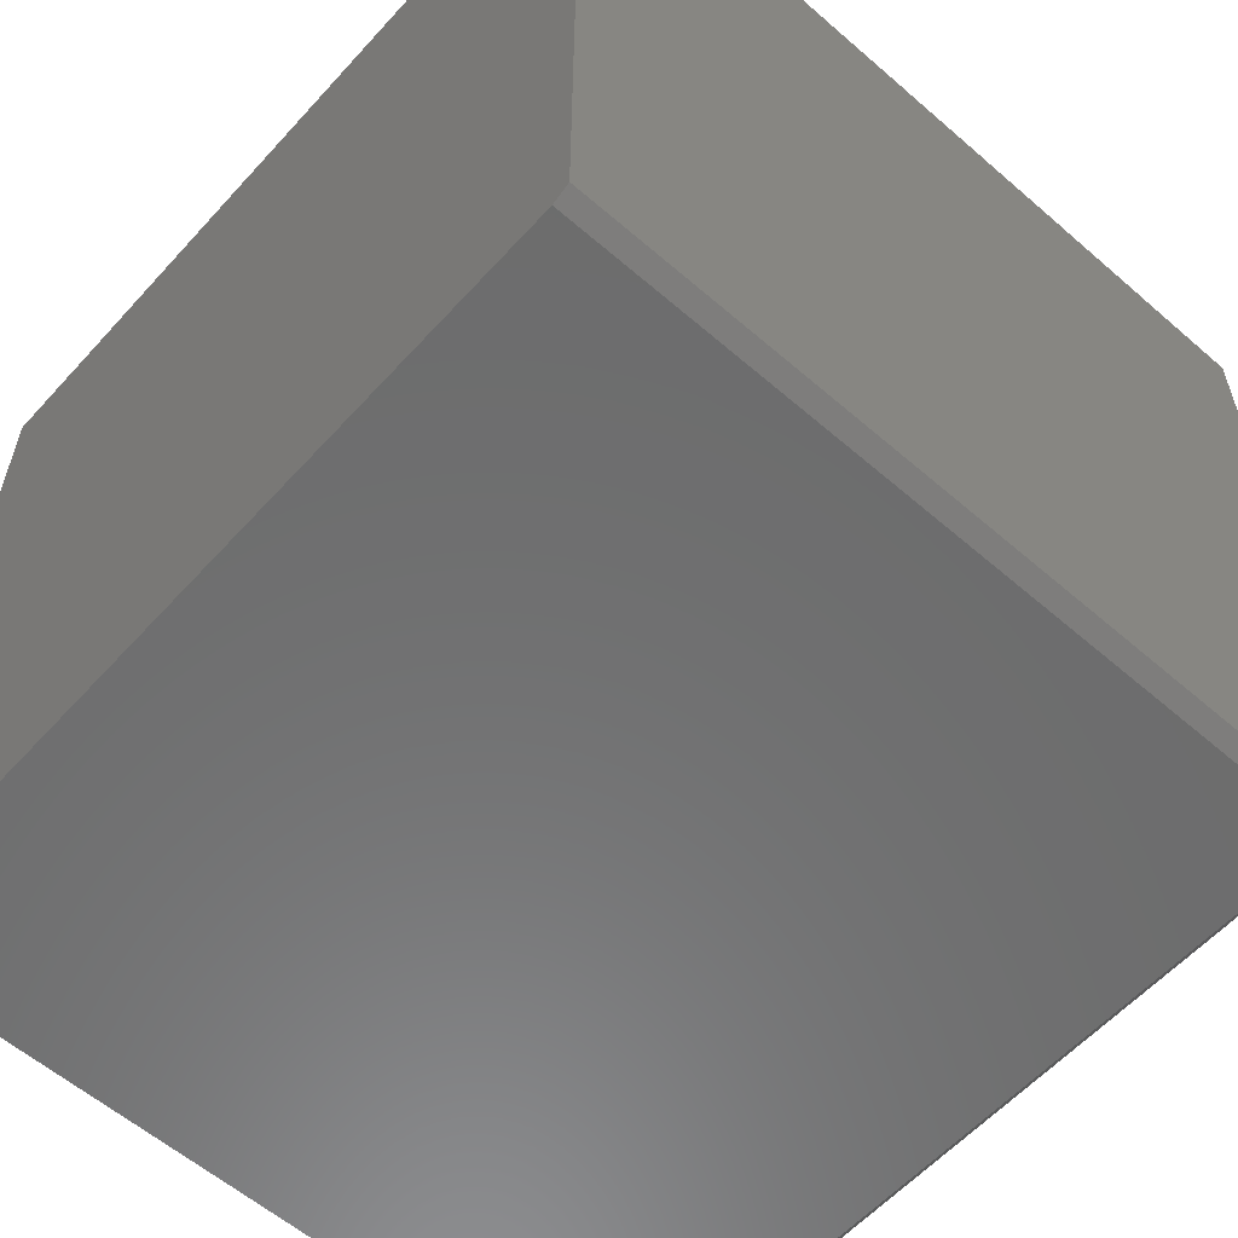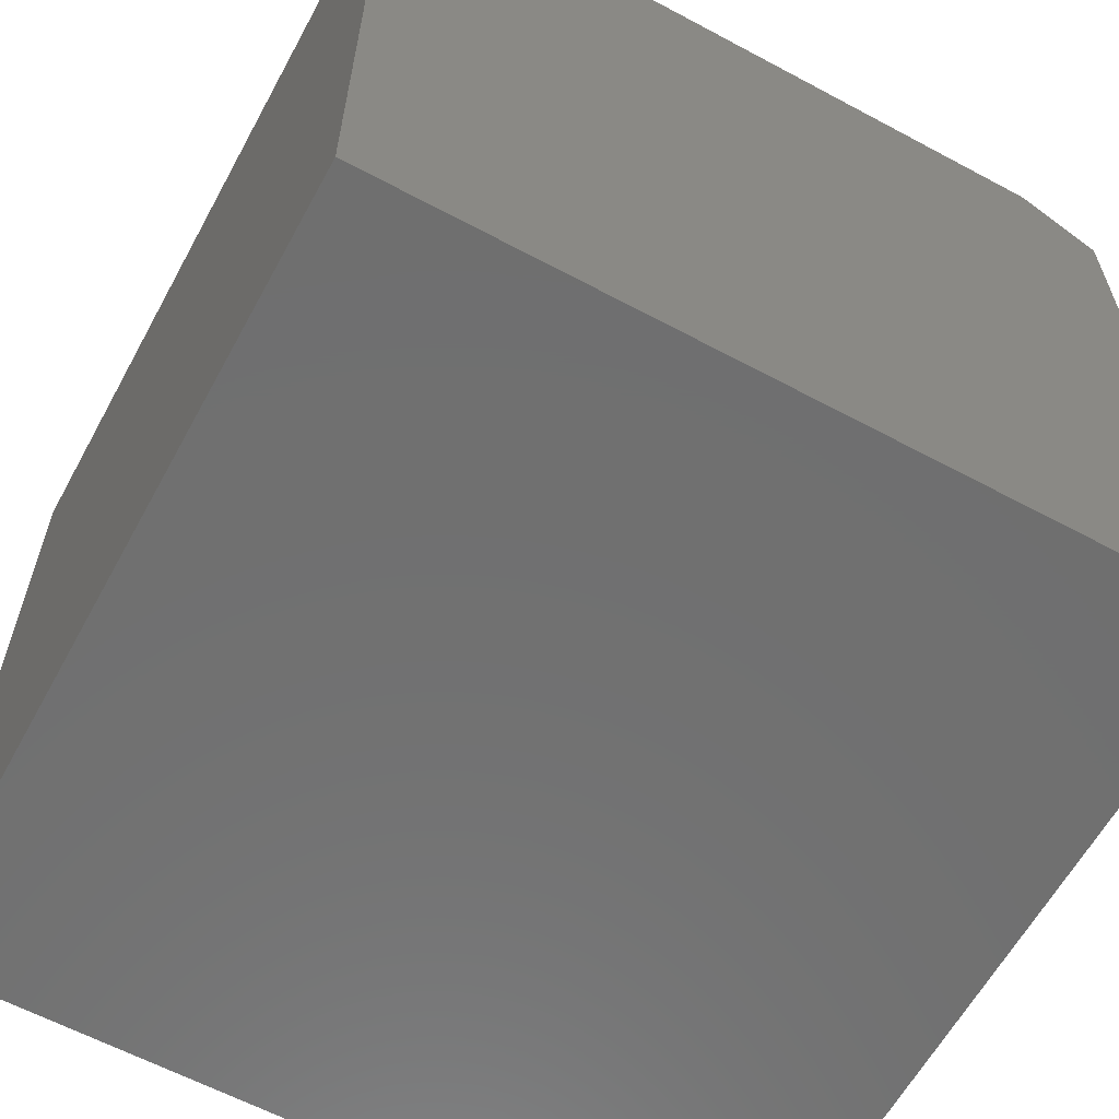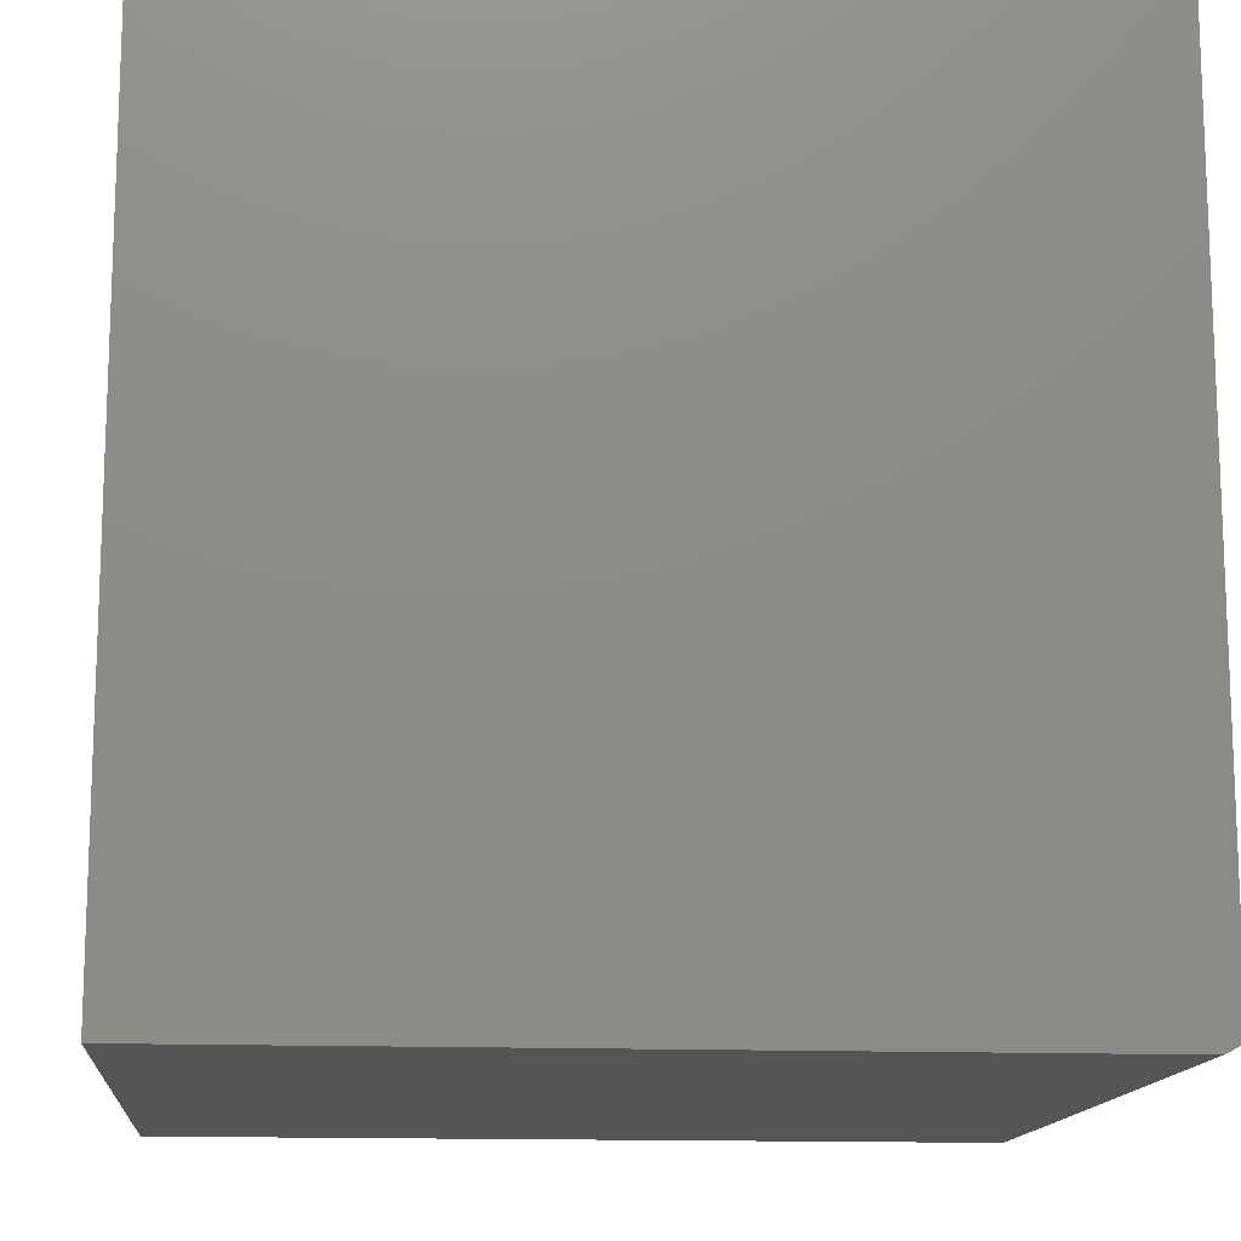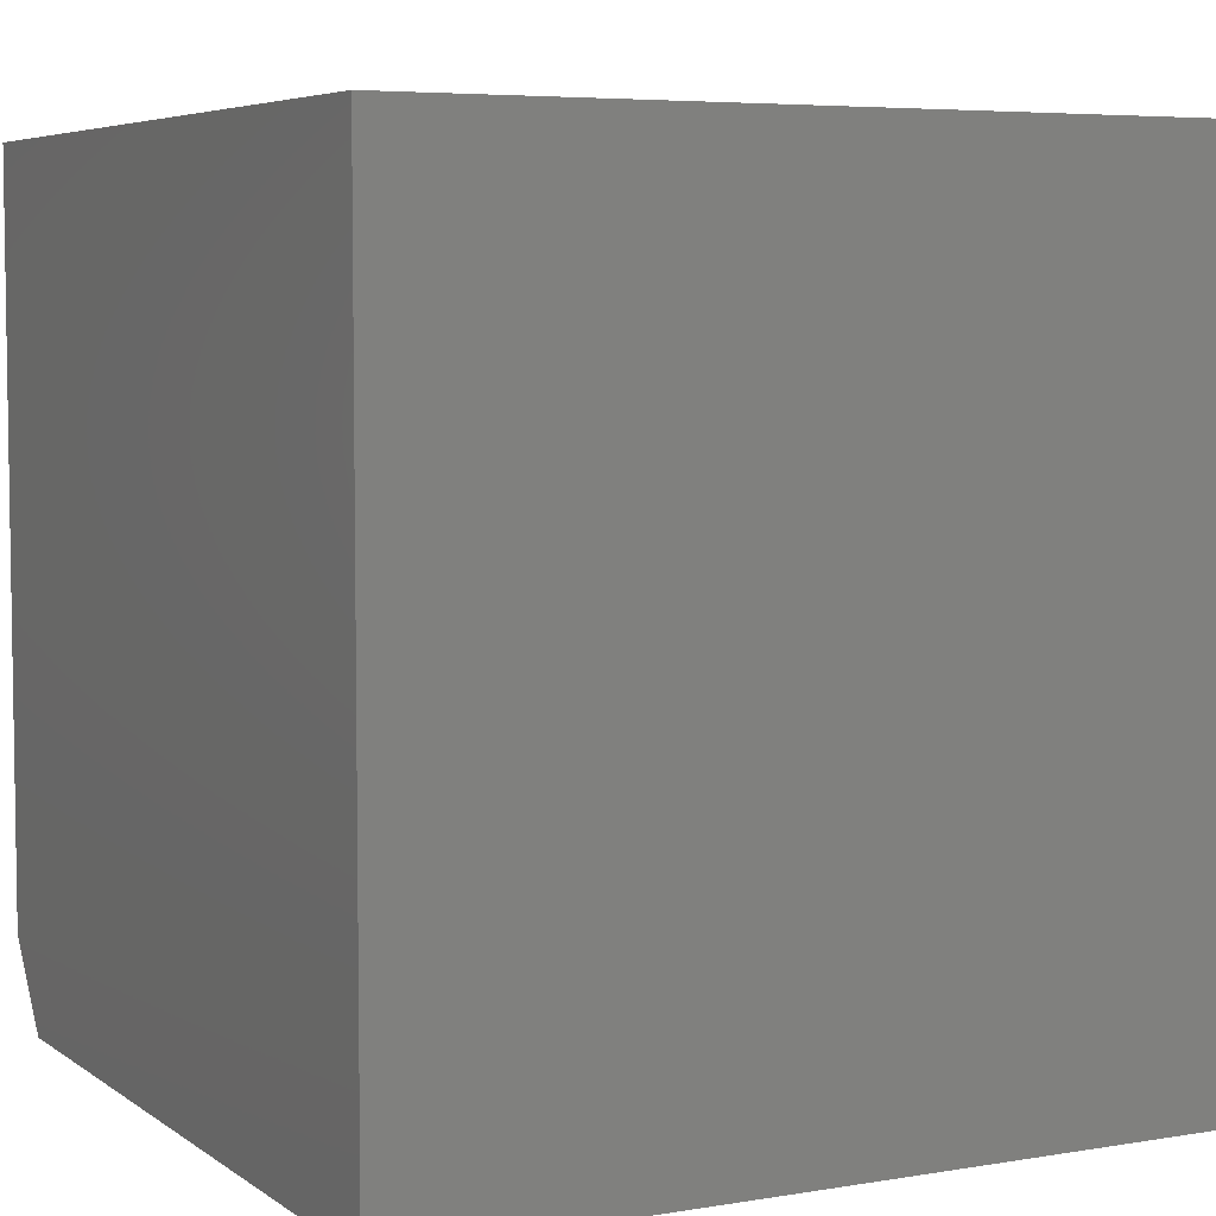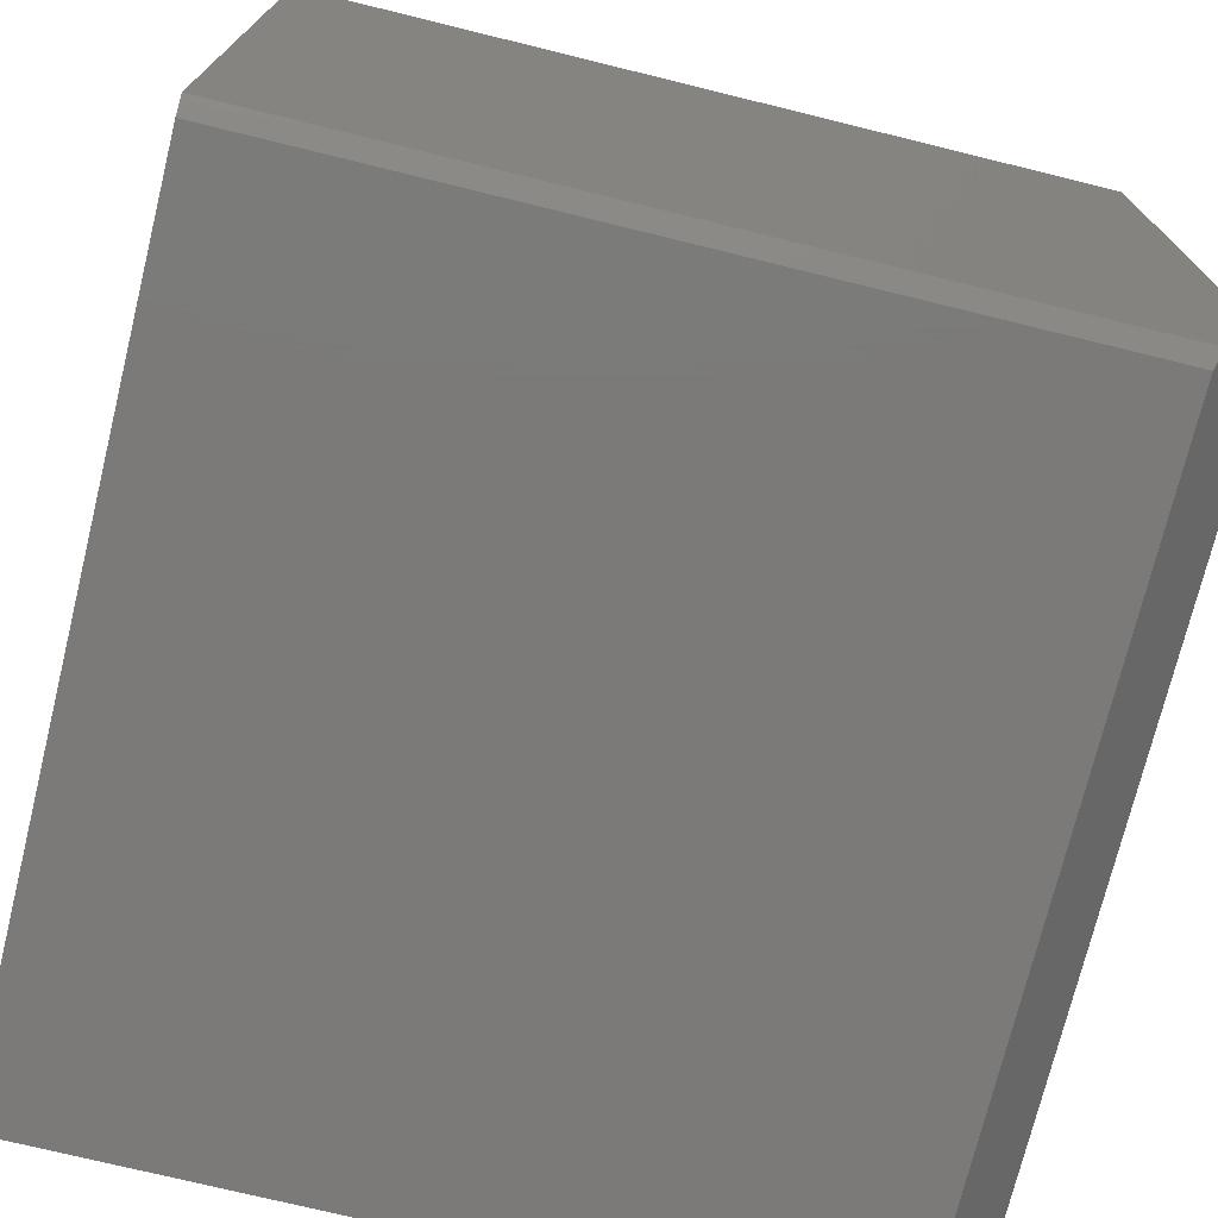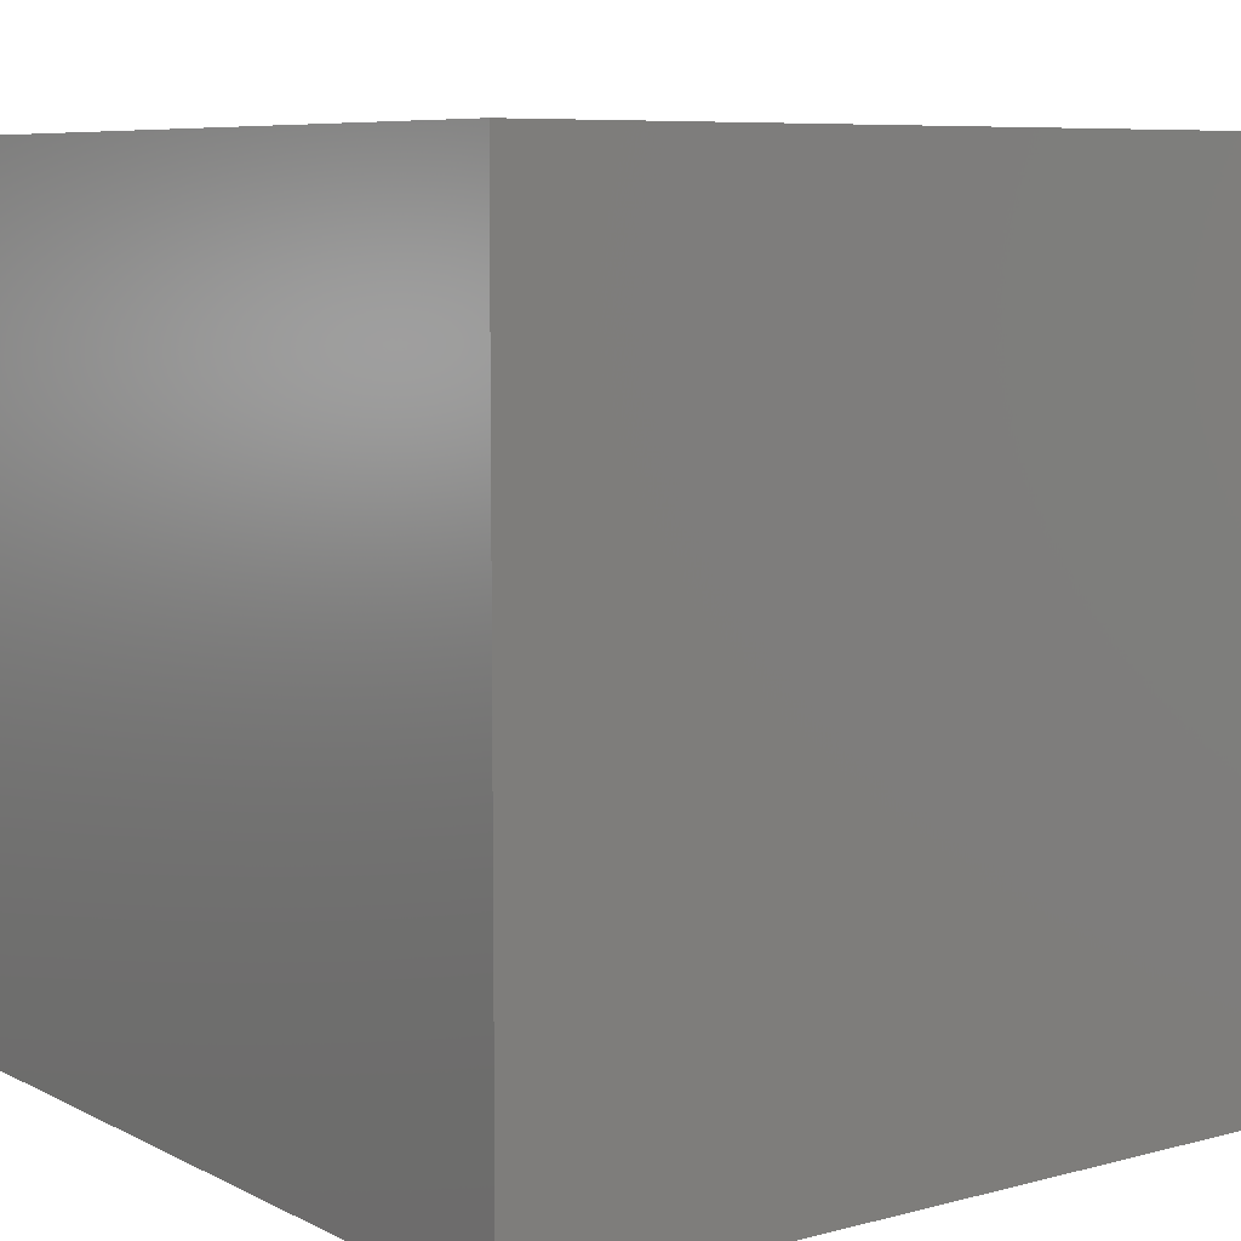
<metadata>
{"format":"stl","ext":"stl","renderer":"f3d","projection":"perspective","resolution":1024,"background":"white","views":[{"elev":-58.7,"azim":48.2,"up":"+Z"},{"elev":-61.6,"azim":61.4,"up":"+Y"},{"elev":-13.9,"azim":-5.2,"up":"+Z"},{"elev":5.6,"azim":-27.4,"up":"+Z"},{"elev":-73.7,"azim":76.2,"up":"+Z"},{"elev":7.5,"azim":-36.4,"up":"+Y"}]}
</metadata>
<code>
# stl→obj: 12 verts, 20 faces
v 0.75 -0.75 -0.7344
v 0.7188 -0.75 -0.75
v 0.75 0.6516 -0.7344
v 0.7188 0.6406 -0.75
v -0.75 -0.75 -0.75
v -0.75 0.6406 -0.75
v 0.75 0.75 -0.5938
v -0.75 0.75 -0.5938
v 0.75 0.75 0.75
v -0.75 0.75 0.75
v 0.75 -0.75 0.75
v -0.75 -0.75 0.75
f 1 2 3
f 3 2 4
f 5 6 2
f 2 6 4
f 7 8 9
f 9 8 10
f 9 11 7
f 7 11 1
f 7 1 3
f 12 10 5
f 5 10 8
f 5 8 6
f 6 8 4
f 4 8 7
f 4 7 3
f 11 12 1
f 1 12 5
f 1 5 2
f 12 11 10
f 10 11 9

</code>
